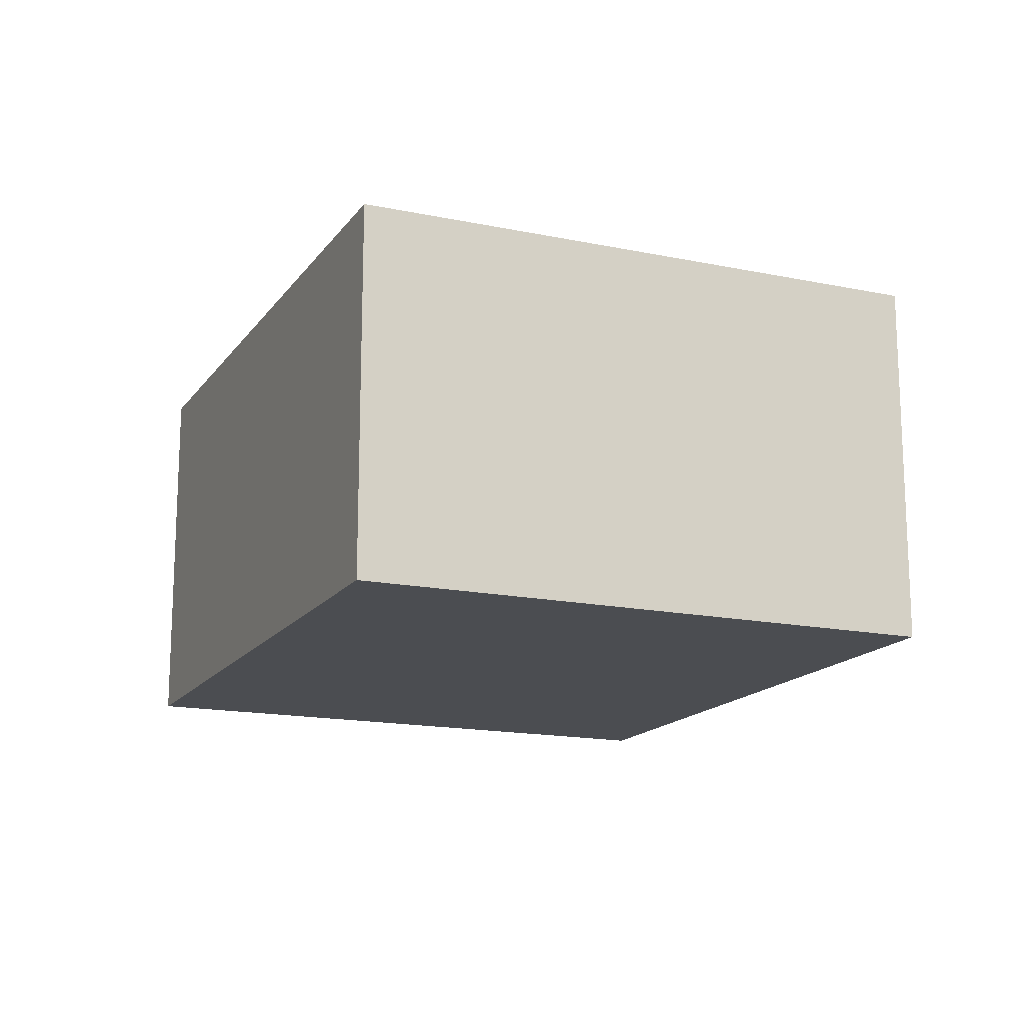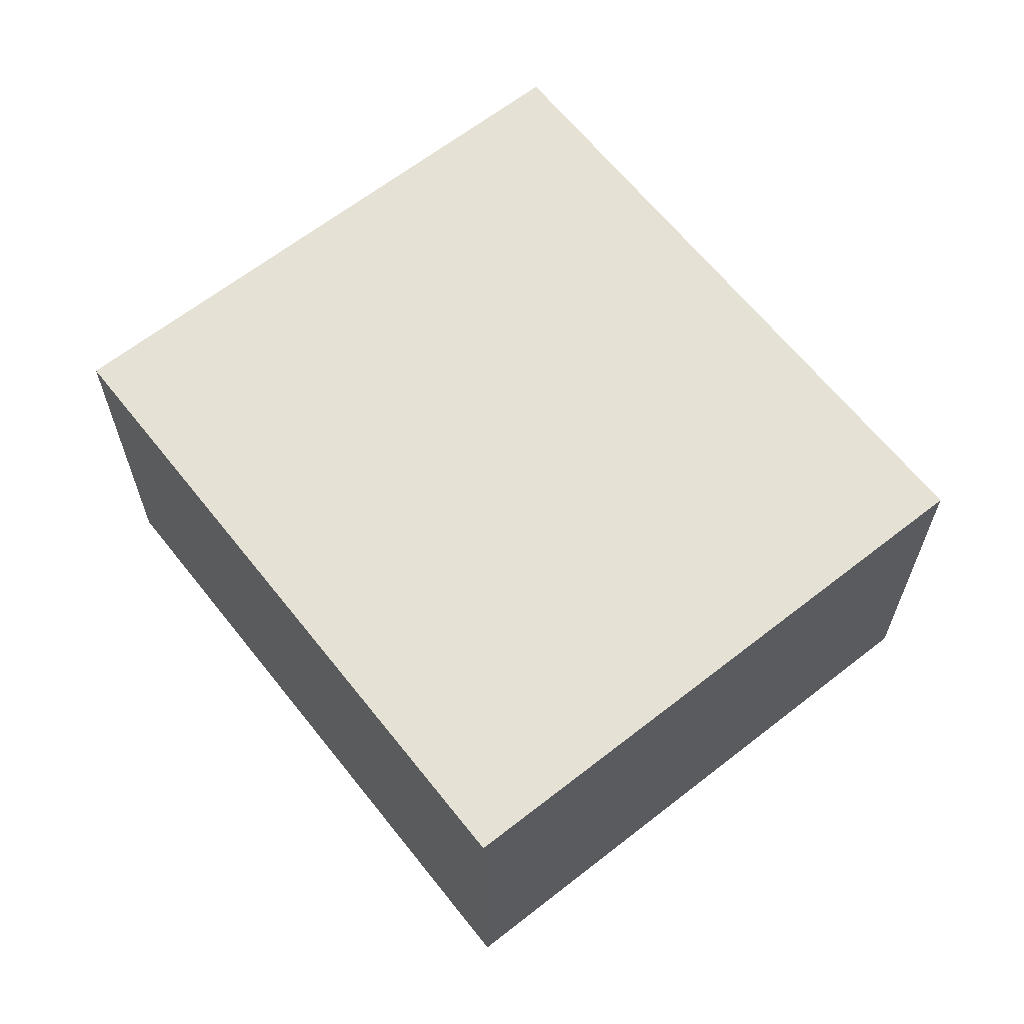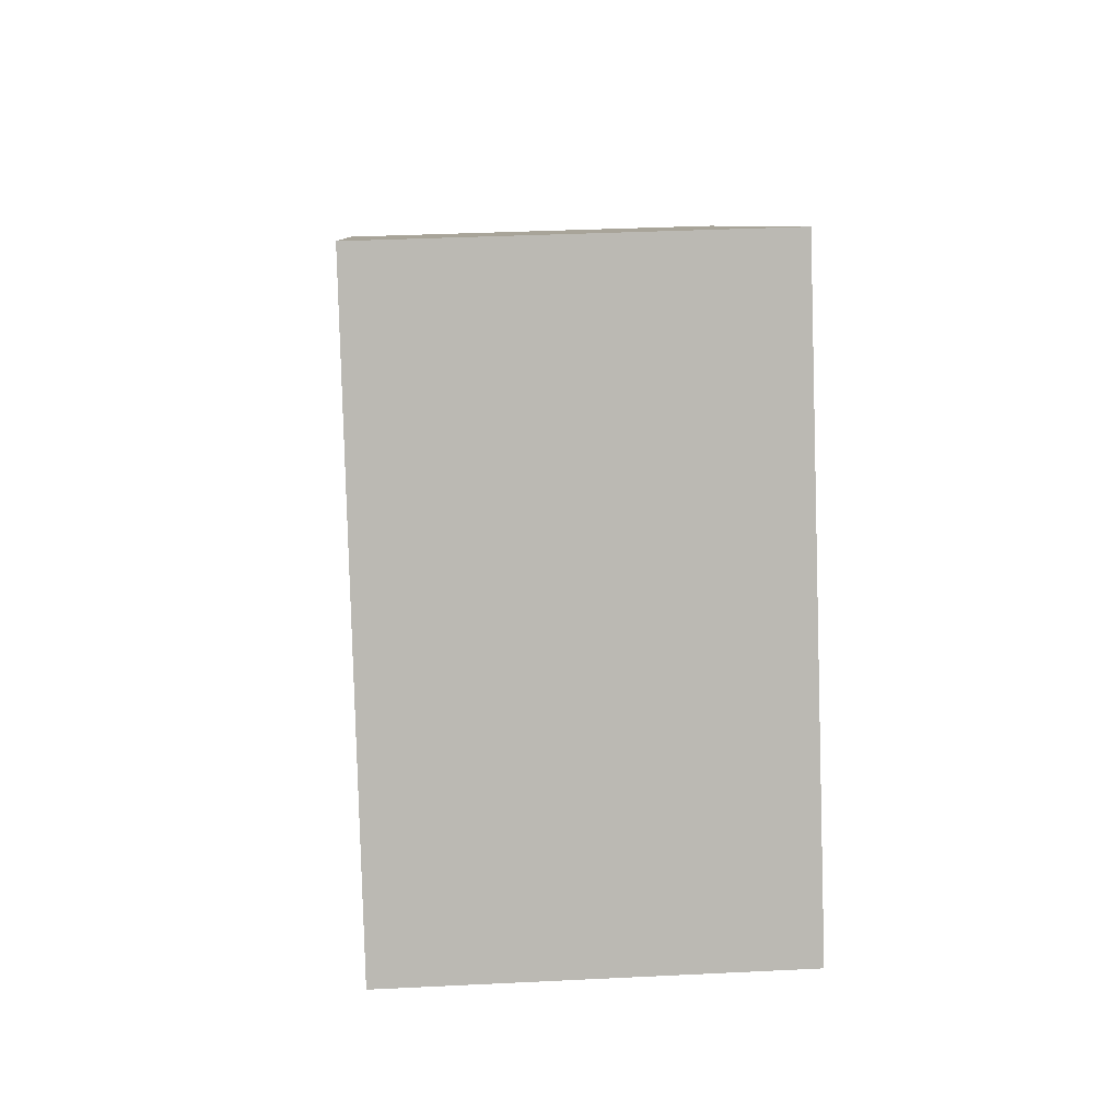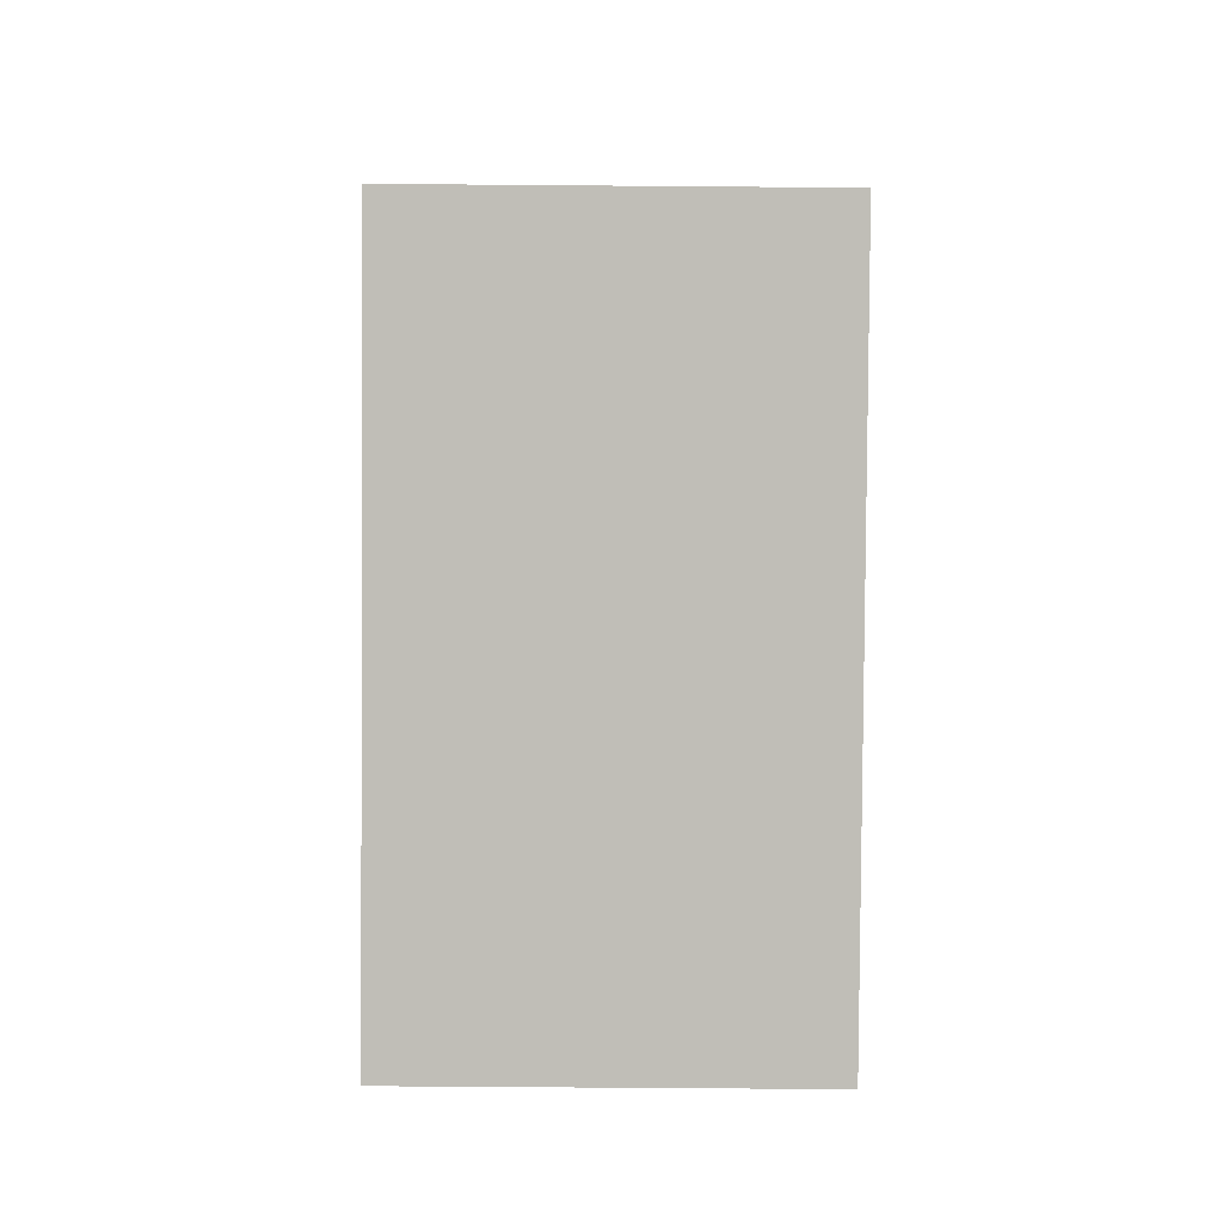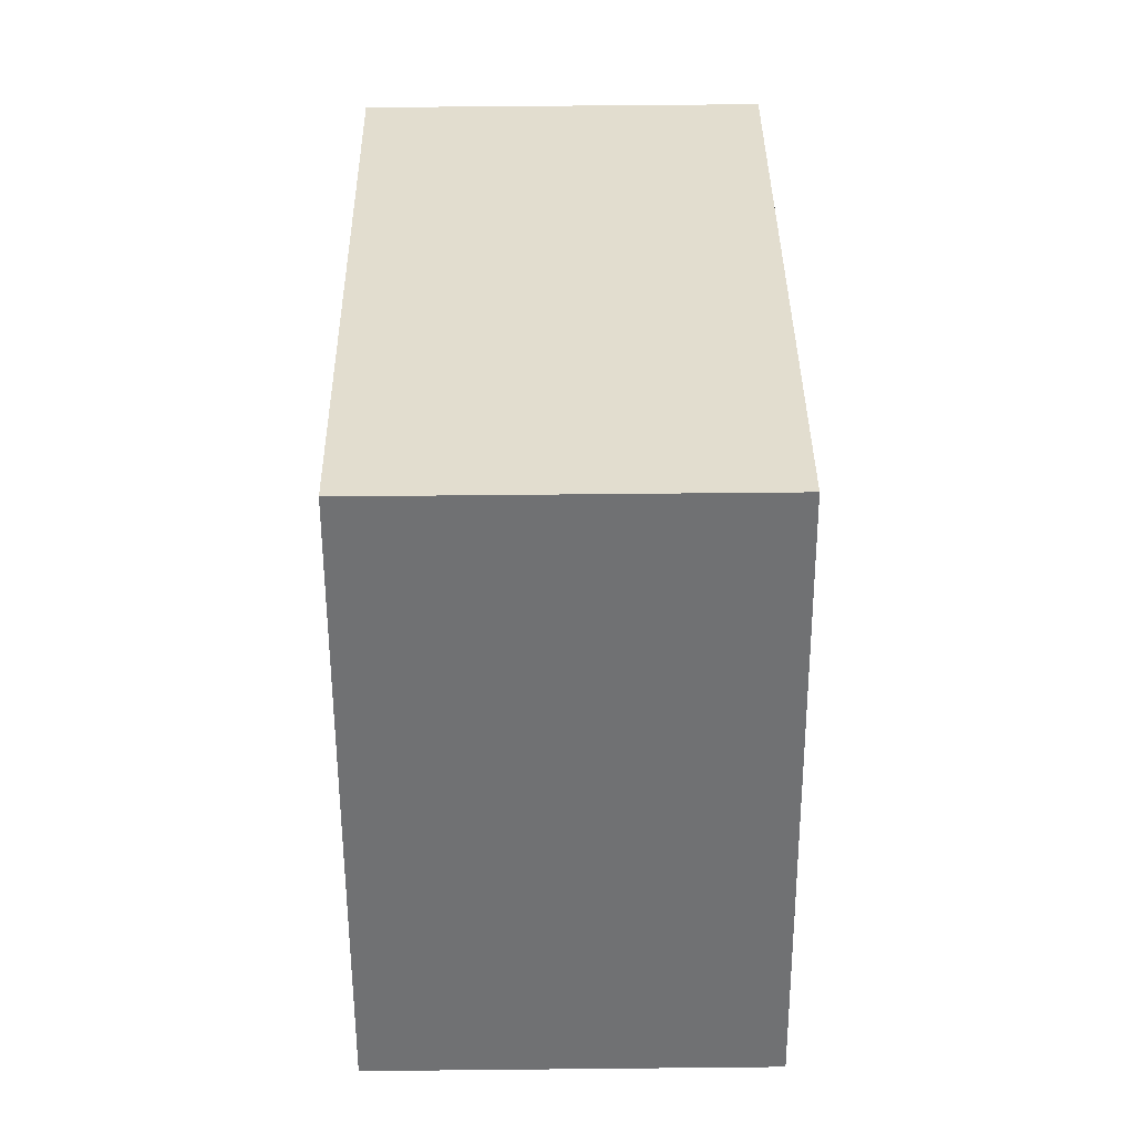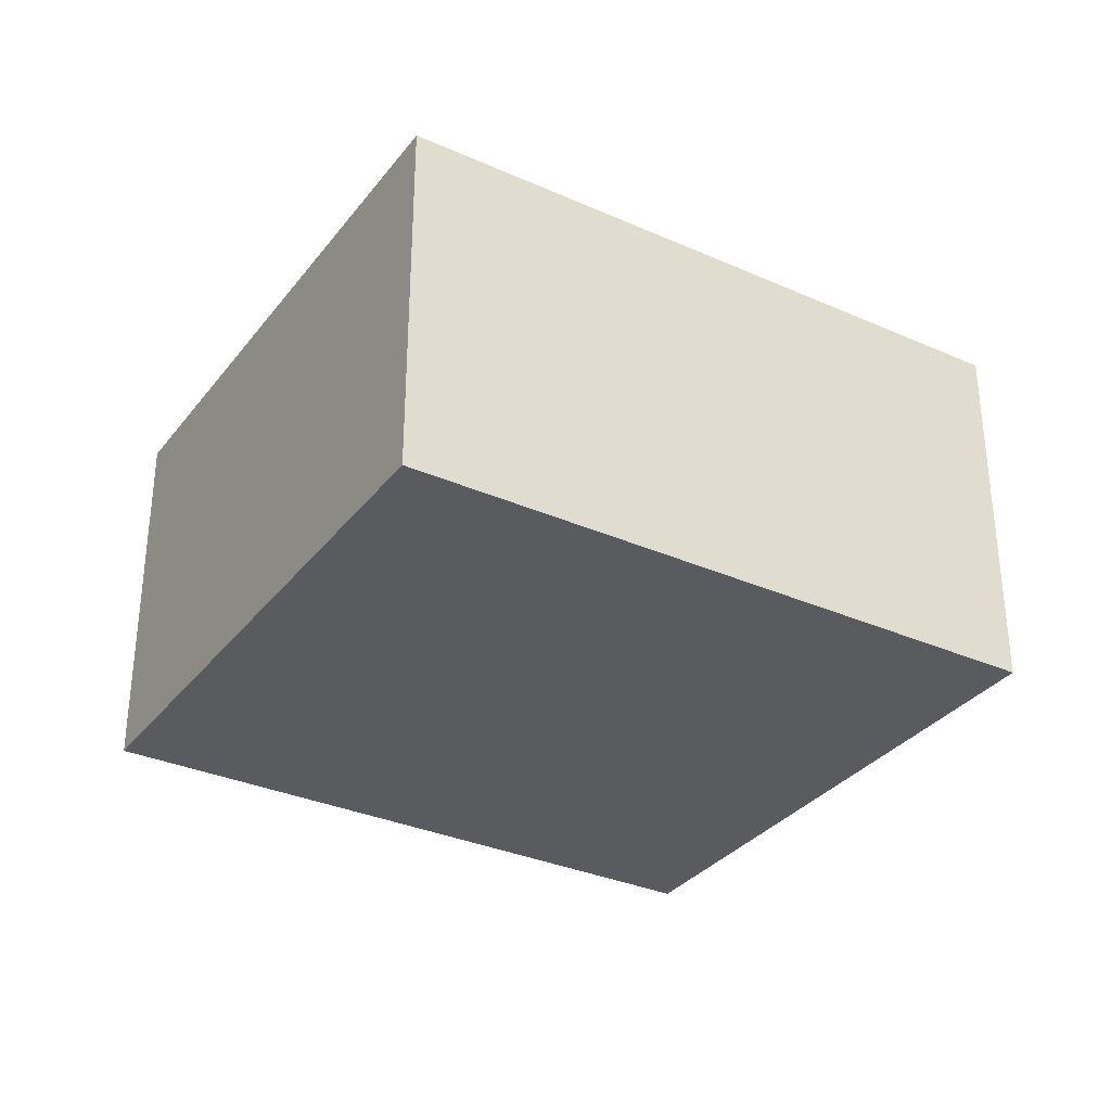
<metadata>
{"format":"obj","ext":"obj","renderer":"f3d","projection":"perspective","resolution":1024,"background":"white","views":[{"elev":-15.9,"azim":-139.5,"up":"+Z"},{"elev":64.1,"azim":-154.4,"up":"+Z"},{"elev":33.4,"azim":-93.9,"up":"+Y"},{"elev":-59.6,"azim":-90.5,"up":"+Y"},{"elev":61.0,"azim":-90.6,"up":"+Y"},{"elev":-32.7,"azim":-57.6,"up":"+Z"}]}
</metadata>
<code>
g default
v -2.123 2.895 0.2
v -2.194 2.751 0.2
v -1.961 2.816 0.2
v -2.032 2.671 0.2
v -1.961 2.816 0.1
v -2.032 2.671 0.1
v -2.123 2.895 0.1
v -2.194 2.751 0.1
g pCube254
f 1 2 4 3
f 3 4 6 5
f 5 6 8 7
f 7 8 2 1
f 2 8 6 4
f 7 1 3 5

</code>
